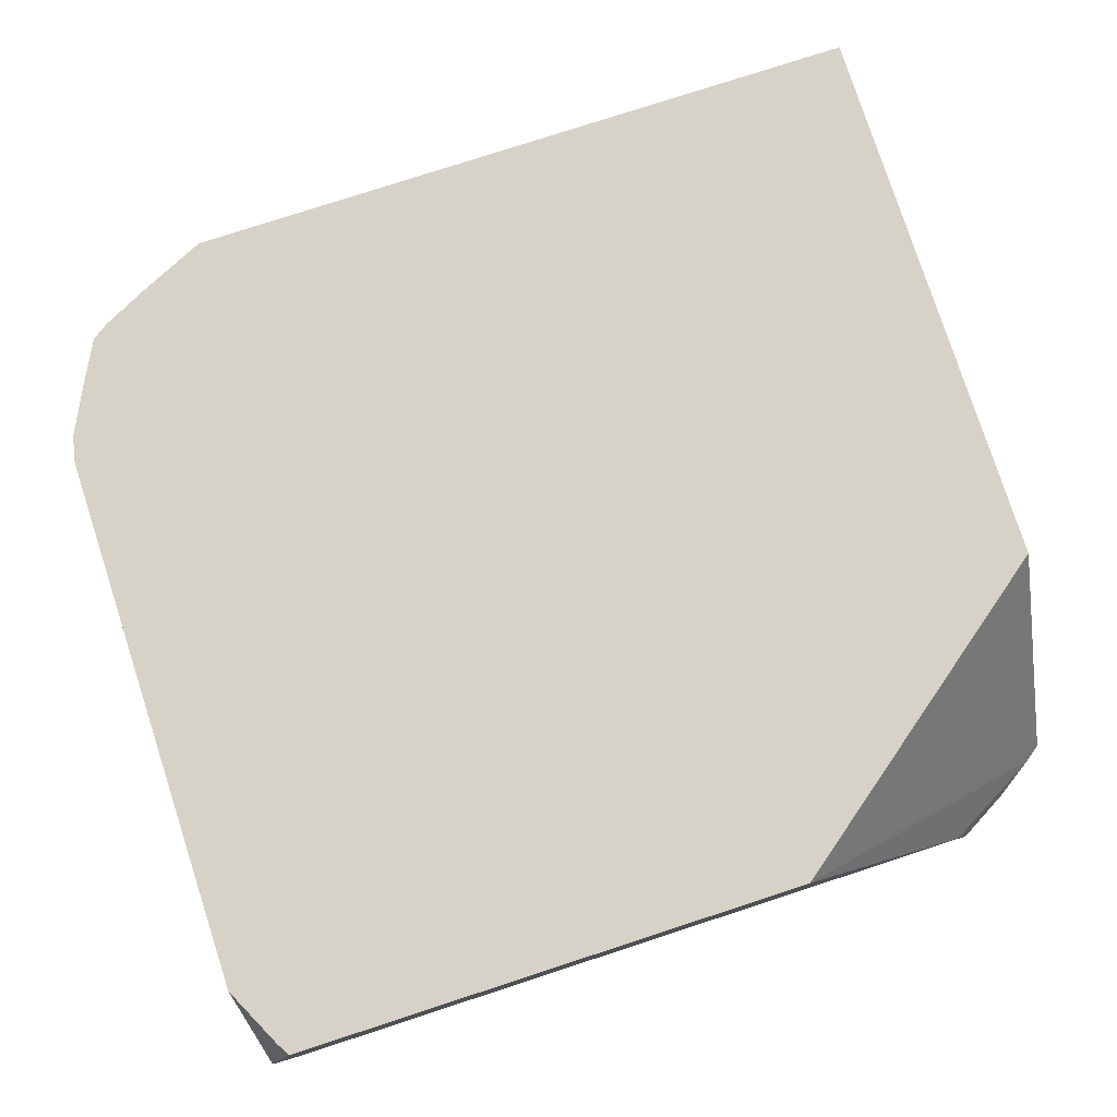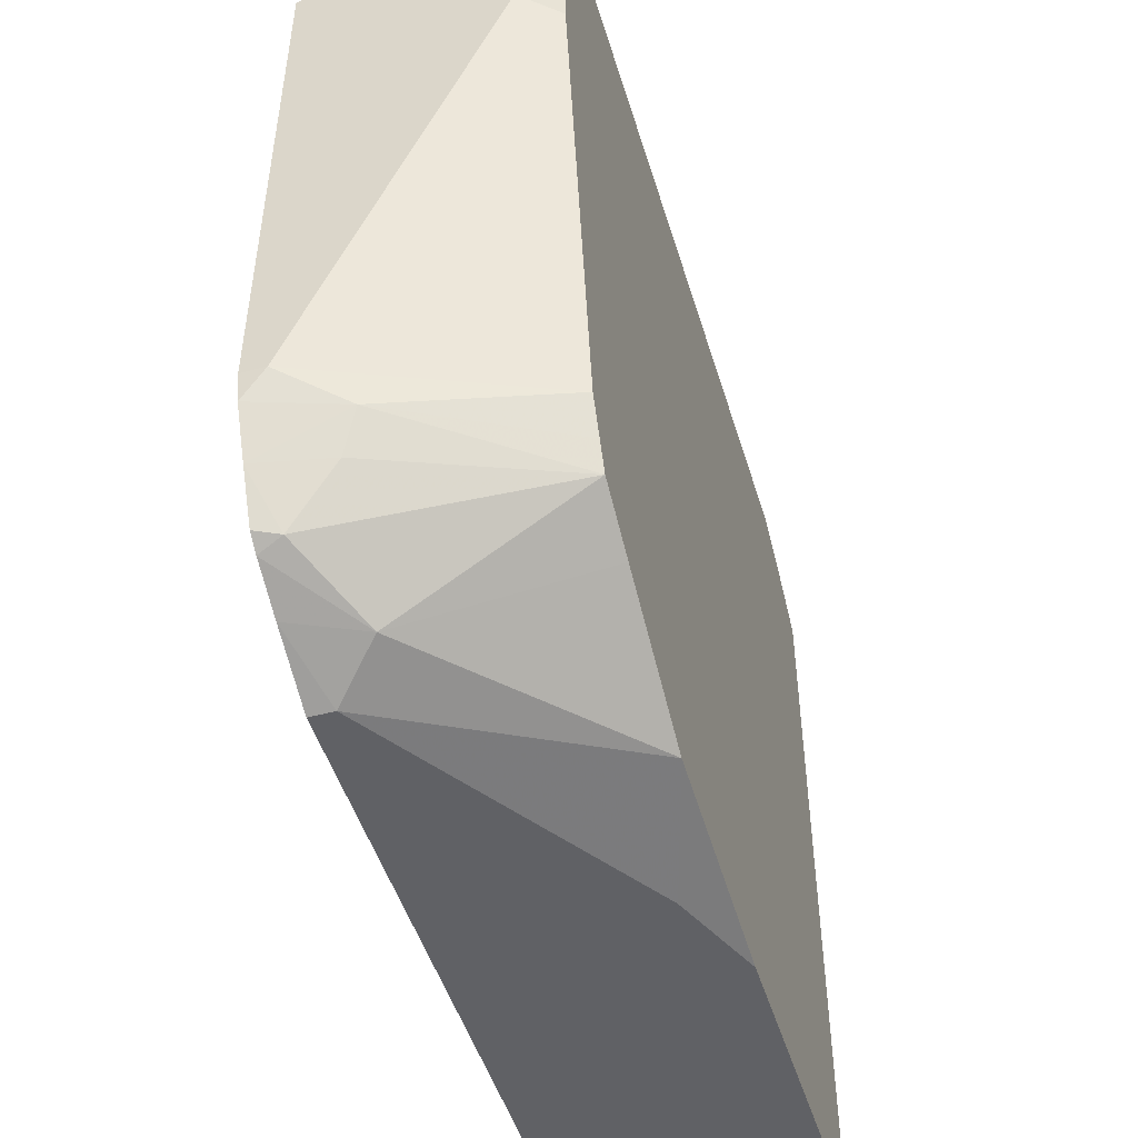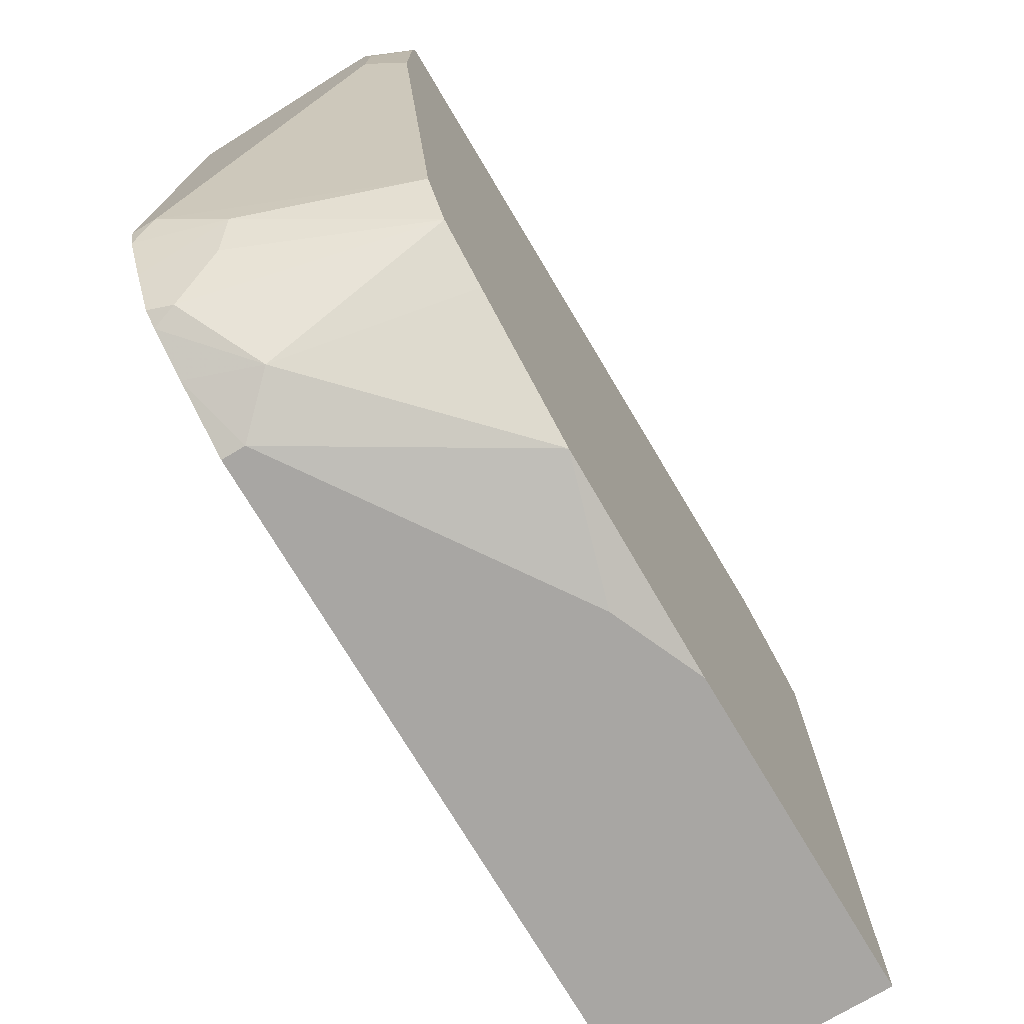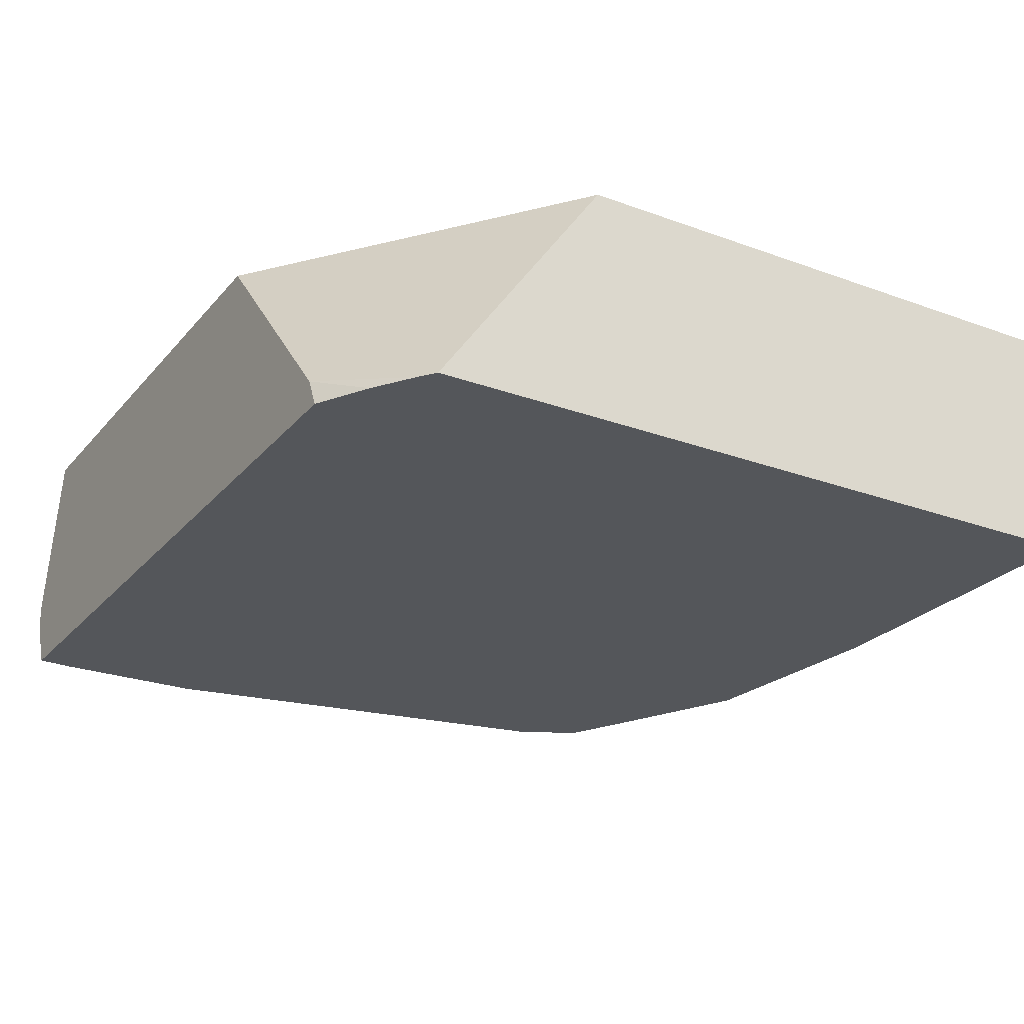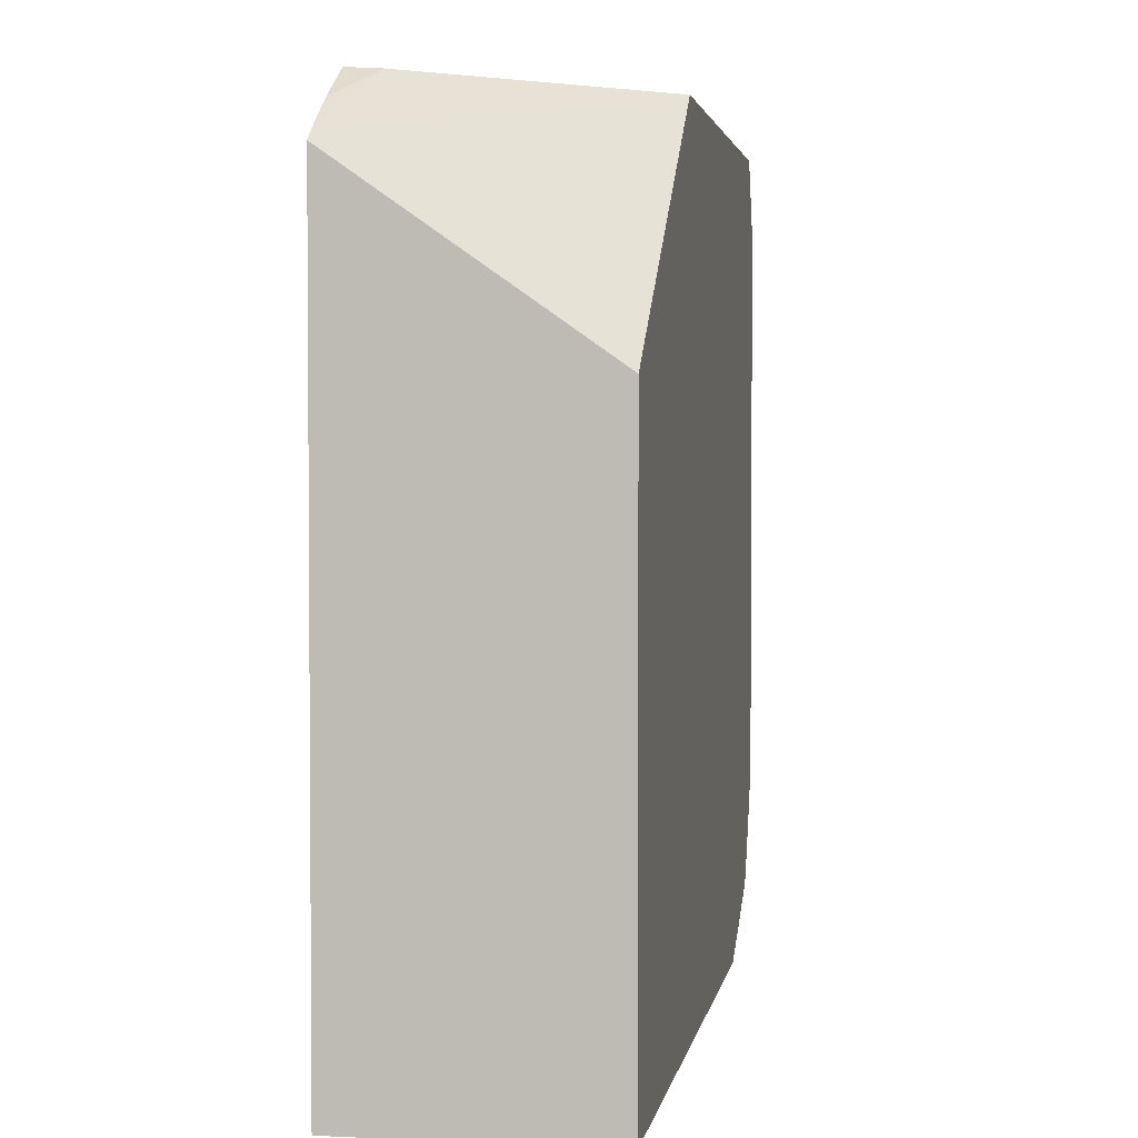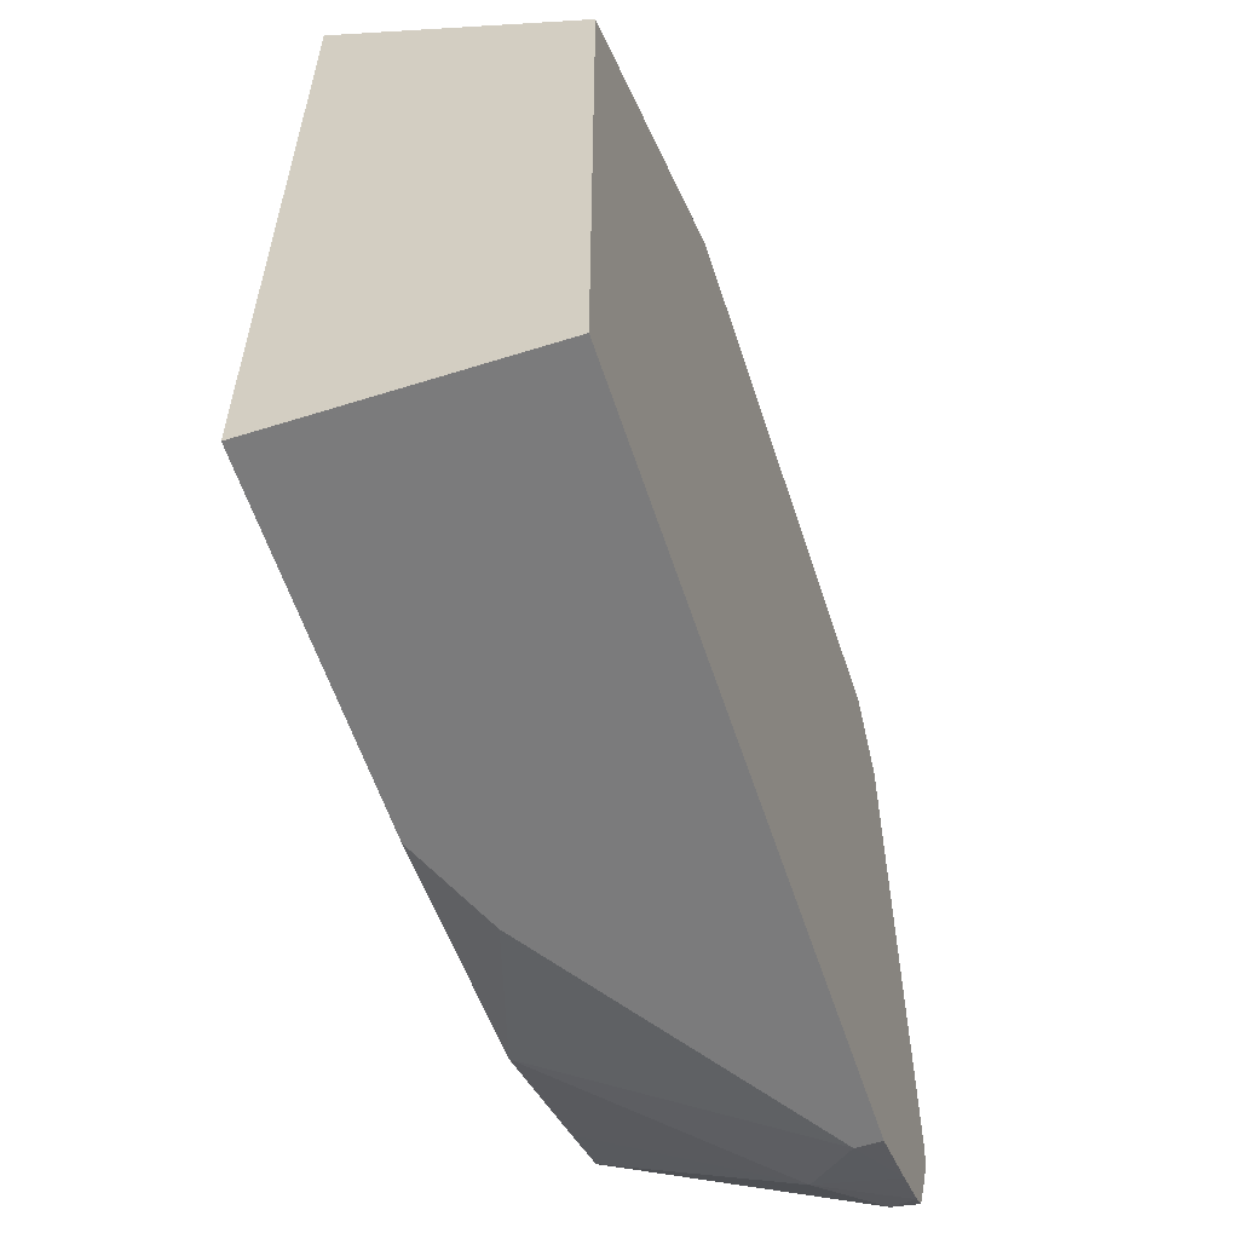
<metadata>
{"format":"obj","ext":"obj","renderer":"f3d","projection":"perspective","resolution":1024,"background":"white","views":[{"elev":78.6,"azim":-18.0,"up":"+Y"},{"elev":-48.7,"azim":-73.3,"up":"+Z"},{"elev":-74.3,"azim":-59.2,"up":"+Z"},{"elev":-25.2,"azim":59.4,"up":"+Y"},{"elev":2.8,"azim":99.3,"up":"+Z"},{"elev":-58.5,"azim":108.0,"up":"+Z"}]}
</metadata>
<code>
v -0.3829 -0.2268 -0.4707
v -0.3829 -0.2268 -0.2623
v -0.3829 -0.3171 -0.4707
v -0.6388 -0.2268 -0.4707
v -0.3829 -0.3171 -0.199
v -0.4986 -0.2268 -0.1739
v -0.5043 -0.3171 -0.4707
v -0.6388 -0.2353 -0.4707
v -0.6641 -0.2268 -0.4591
v -0.3858 -0.3171 -0.1969
v -0.4278 -0.3061 -0.1739
v -0.389 -0.3171 -0.1945
v -0.6919 -0.2268 -0.1739
v -0.5866 -0.3171 -0.4623
v -0.538 -0.3026 -0.4707
v -0.6556 -0.2522 -0.4623
v -0.6807 -0.2268 -0.4508
v -0.4226 -0.3171 -0.1739
v -0.4035 -0.3171 -0.1848
v -0.6949 -0.2268 -0.179
v -0.706 -0.288 -0.1739
v -0.6388 -0.3171 -0.437
v -0.6484 -0.3171 -0.4322
v -0.6612 -0.3171 -0.4258
v -0.6836 -0.2353 -0.4483
v -0.6864 -0.2268 -0.4468
v -0.6977 -0.3171 -0.1739
v -0.706 -0.2268 -0.2017
v -0.706 -0.2982 -0.1739
v -0.666 -0.3171 -0.4162
v -0.6948 -0.2578 -0.4146
v -0.6892 -0.2522 -0.4286
v -0.6955 -0.2268 -0.4298
v -0.6982 -0.3161 -0.1739
v -0.6979 -0.3171 -0.1745
v -0.706 -0.2268 -0.4034
v -0.706 -0.3026 -0.2017
v -0.6981 -0.3171 -0.1777
v -0.6724 -0.3171 -0.4034
v -0.706 -0.2353 -0.4034
v -0.7039 -0.2268 -0.4131
v -0.706 -0.3026 -0.2354
v -0.6987 -0.3171 -0.1872
v -0.6987 -0.3171 -0.2426
f 21 40 42
f 21 36 40
f 21 28 36
f 20 28 21
f 17 25 26
f 16 25 17
f 16 24 25
f 16 23 24
f 11 18 19
f 13 20 21
f 11 19 12
f 9 16 17
f 8 16 9
f 8 14 16
f 8 15 14
f 21 42 37
f 7 14 15
f 14 22 16
f 21 37 29
f 31 40 41
f 24 31 32
f 6 18 11
f 39 42 40
f 39 44 42
f 37 43 38
f 37 44 43
f 37 42 44
f 36 41 40
f 31 39 40
f 24 30 31
f 31 33 32
f 30 39 31
f 29 35 34
f 29 38 35
f 29 37 38
f 27 34 35
f 25 33 26
f 25 32 33
f 24 32 25
f 31 41 33
f 6 27 18
f 16 22 23
f 6 29 34
f 2 6 5
f 1 6 2
f 1 13 6
f 1 20 13
f 1 28 20
f 1 36 28
f 1 41 36
f 1 33 41
f 3 5 10
f 1 26 33
f 1 9 17
f 1 4 9
f 1 8 4
f 1 15 8
f 1 7 15
f 1 5 3
f 1 2 5
f 6 34 27
f 1 17 26
f 3 10 12
f 1 3 7
f 3 19 18
f 3 12 19
f 6 21 29
f 6 12 10
f 6 11 12
f 5 6 10
f 4 8 9
f 3 14 7
f 3 22 14
f 3 23 22
f 6 13 21
f 3 30 24
f 3 39 30
f 3 44 39
f 3 43 44
f 3 38 43
f 3 35 38
f 3 27 35
f 3 24 23
f 3 18 27

</code>
